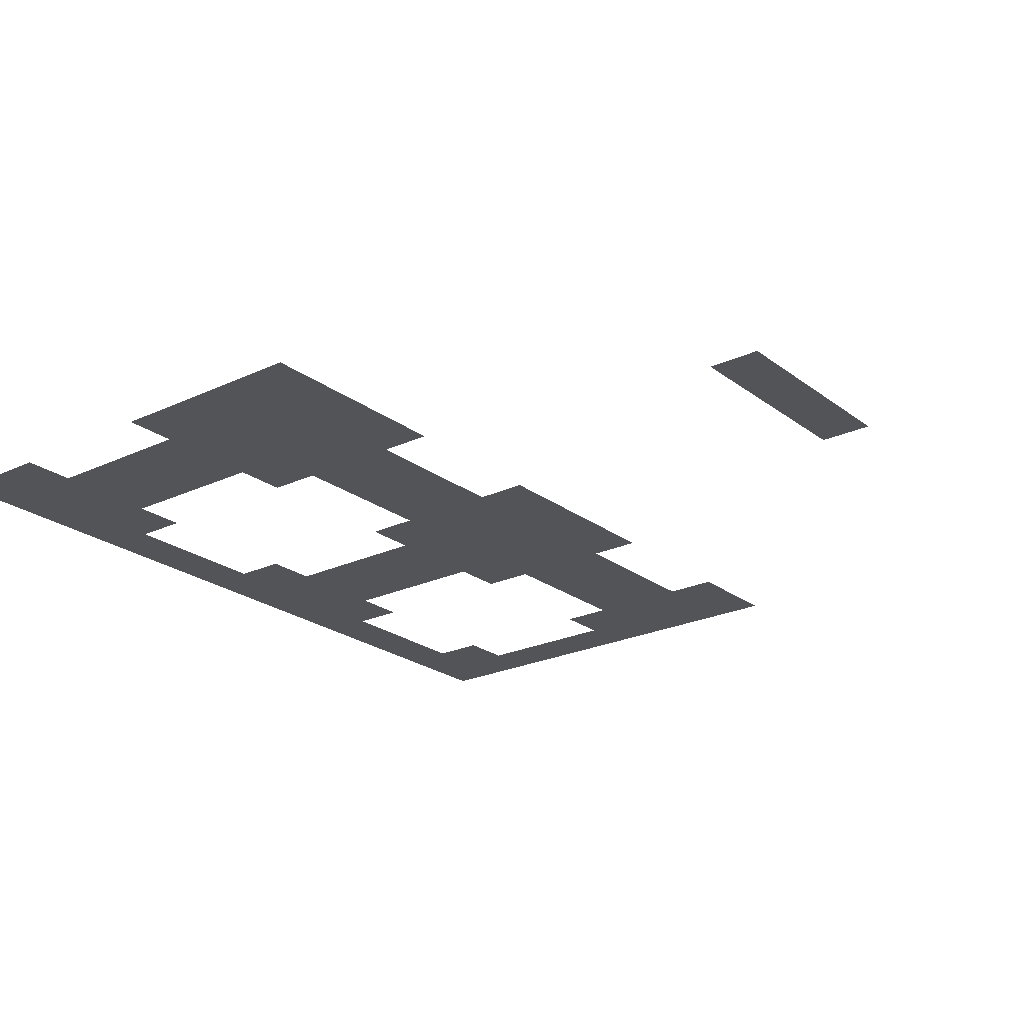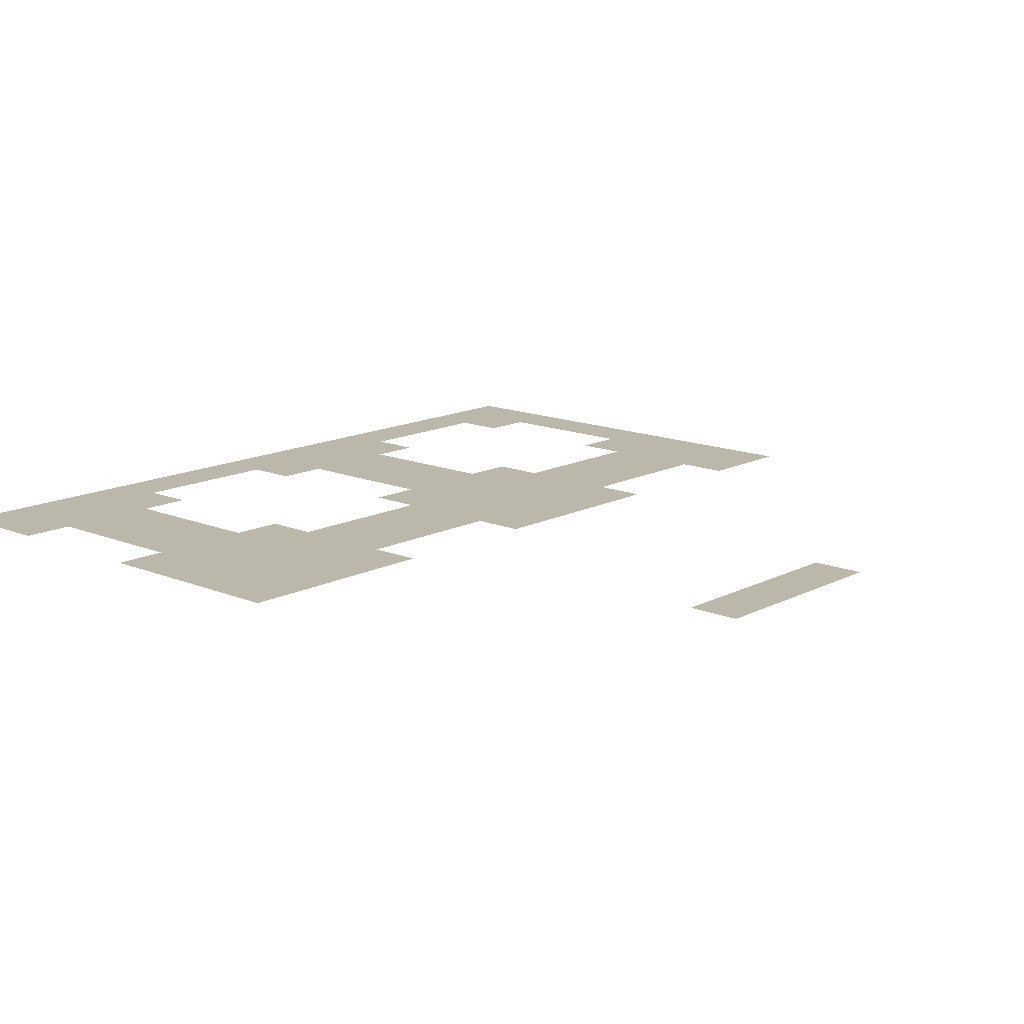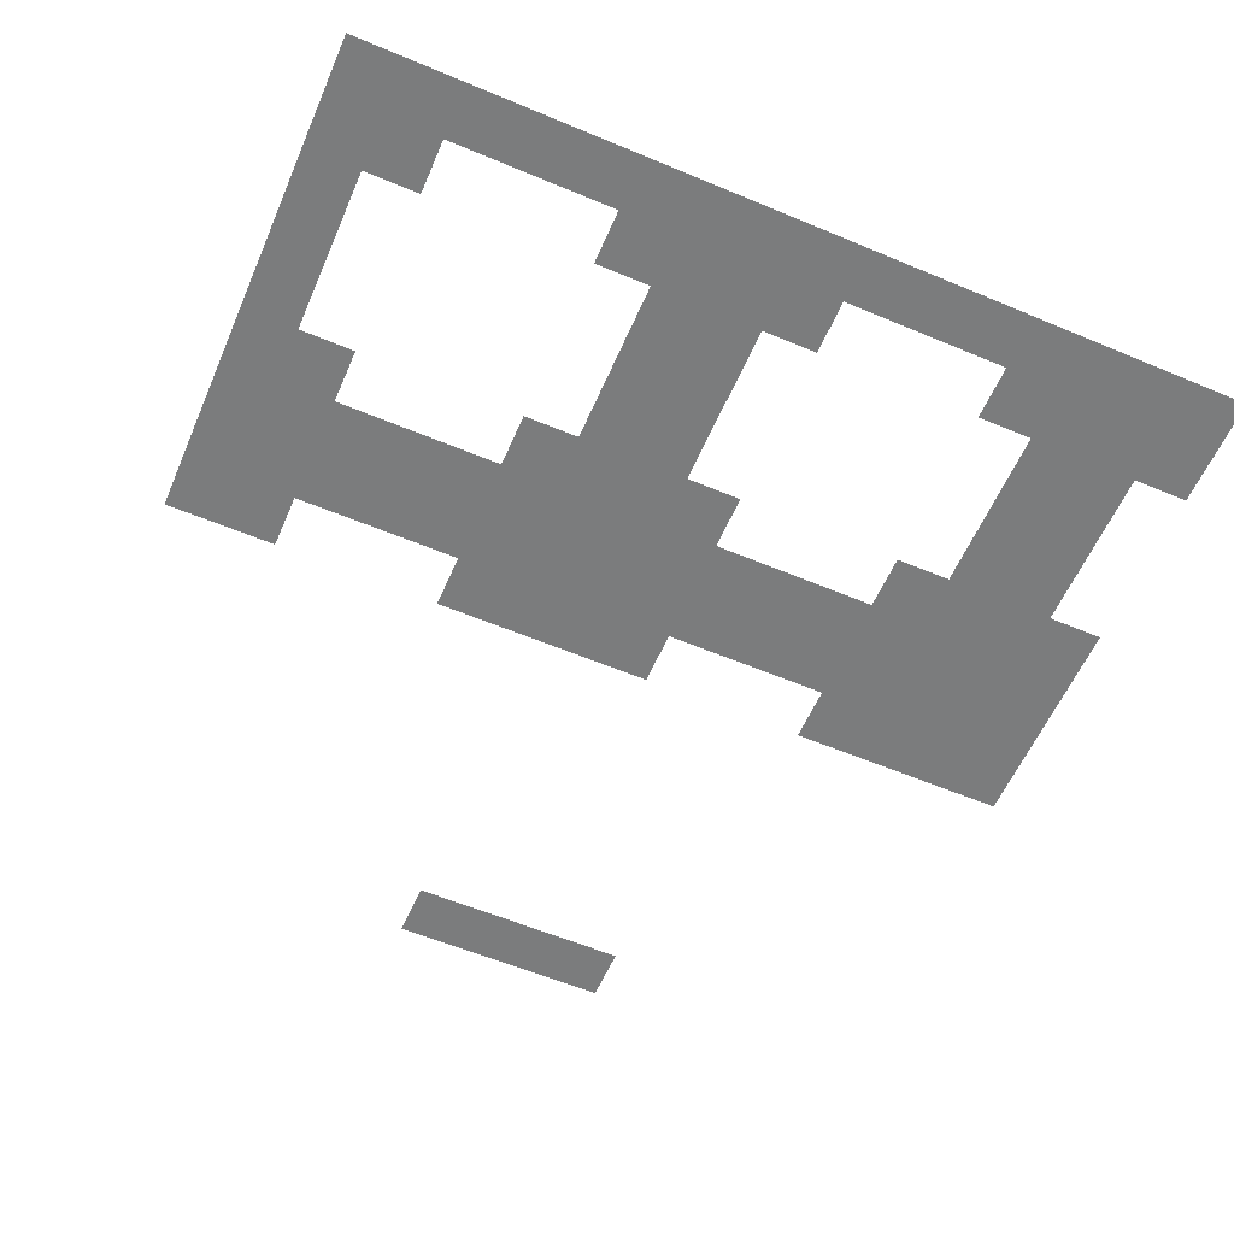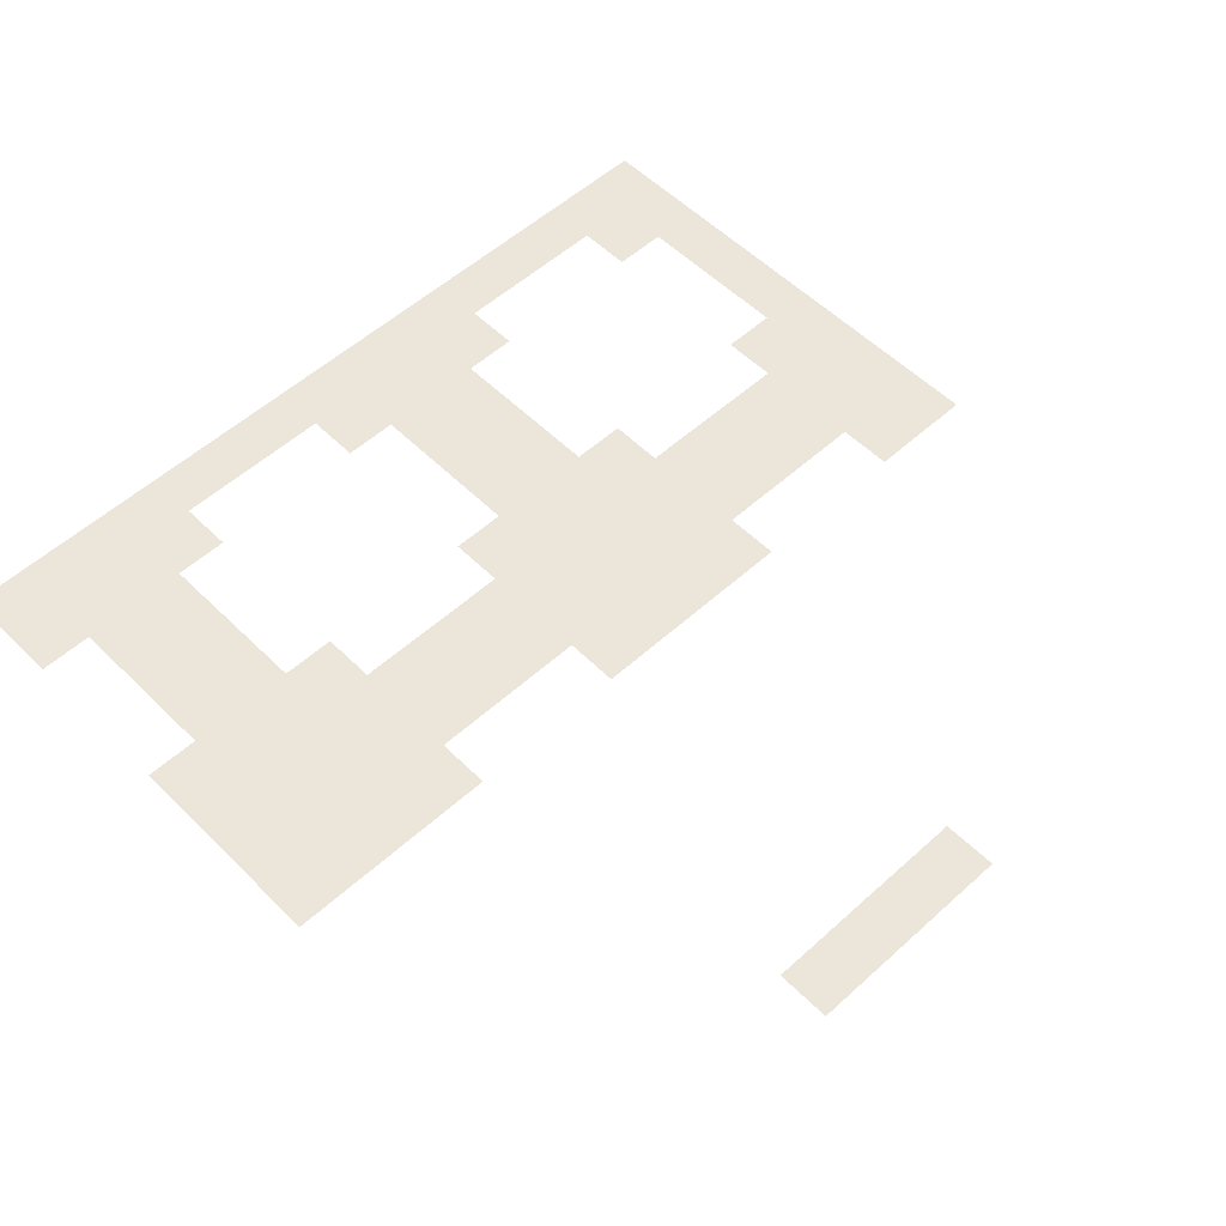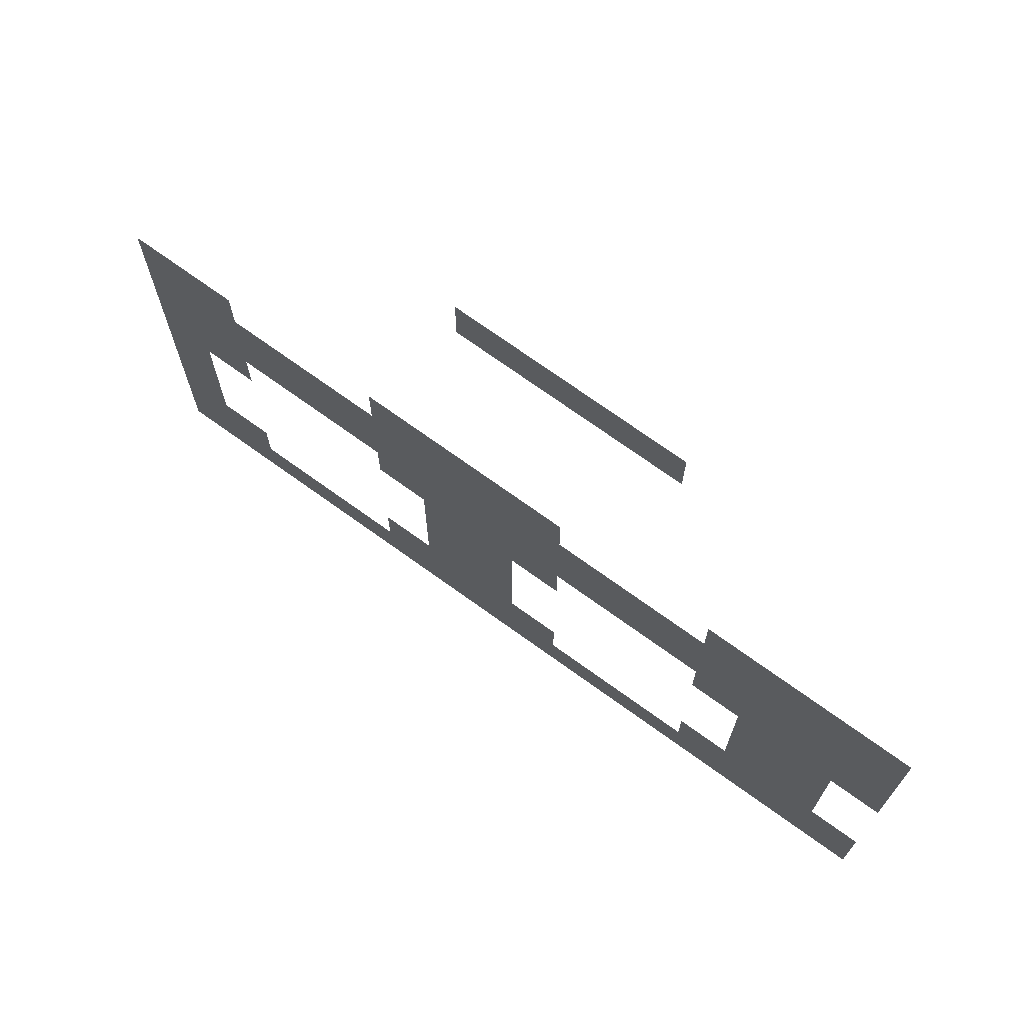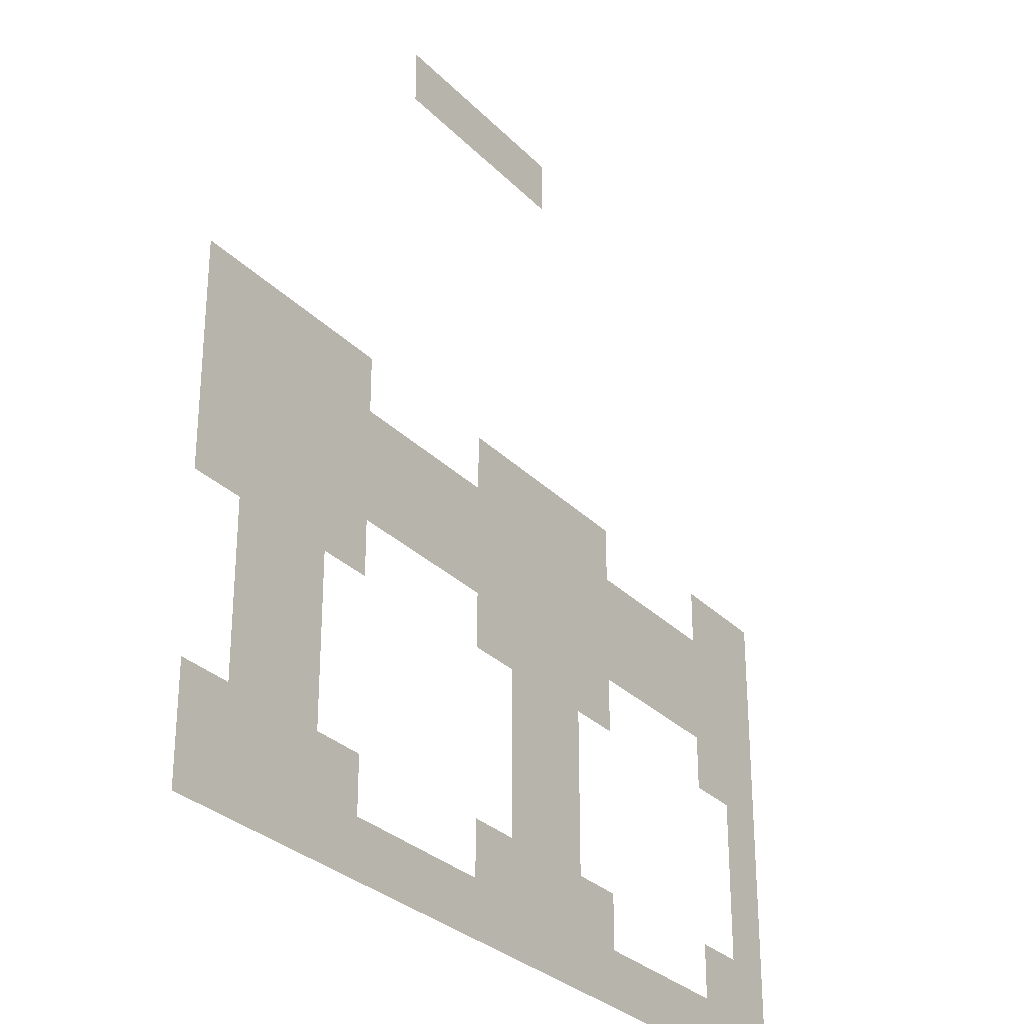
<metadata>
{"format":"obj","ext":"obj","renderer":"f3d","projection":"perspective","resolution":1024,"background":"white","views":[{"elev":-23.2,"azim":128.5,"up":"+Z"},{"elev":14.4,"azim":131.9,"up":"+Z"},{"elev":-58.6,"azim":-23.4,"up":"+Z"},{"elev":54.5,"azim":136.2,"up":"+Z"},{"elev":72.8,"azim":35.7,"up":"+Y"},{"elev":-29.5,"azim":124.7,"up":"+Y"}]}
</metadata>
<code>
v -5 -1 0
v -6 -1 0
v -6 0 0
v -5 0 0
v -6 -1 0
v -7 -1 0
v -7 0 0
v -6 0 0
v -7 -1 0
v -8 -1 0
v -8 0 0
v -7 0 0
v -8 -1 0
v -9 -1 0
v -9 0 0
v -8 0 0
v 0 -8 0
v -1 -8 0
v -1 -7 0
v 0 -7 0
v -1 -8 0
v -2 -8 0
v -2 -7 0
v -1 -7 0
v -2 -8 0
v -3 -8 0
v -3 -7 0
v -2 -7 0
v -3 -8 0
v -4 -8 0
v -4 -7 0
v -3 -7 0
v -7 -8 0
v -8 -8 0
v -8 -7 0
v -7 -7 0
v -8 -8 0
v -9 -8 0
v -9 -7 0
v -8 -7 0
v -9 -8 0
v -10 -8 0
v -10 -7 0
v -9 -7 0
v -10 -8 0
v -11 -8 0
v -11 -7 0
v -10 -7 0
v -14 -8 0
v -15 -8 0
v -15 -7 0
v -14 -7 0
v -15 -8 0
v -16 -8 0
v -16 -7 0
v -15 -7 0
v 0 -9 0
v -1 -9 0
v -1 -8 0
v 0 -8 0
v -1 -9 0
v -2 -9 0
v -2 -8 0
v -1 -8 0
v -2 -9 0
v -3 -9 0
v -3 -8 0
v -2 -8 0
v -3 -9 0
v -4 -9 0
v -4 -8 0
v -3 -8 0
v -4 -9 0
v -5 -9 0
v -5 -8 0
v -4 -8 0
v -5 -9 0
v -6 -9 0
v -6 -8 0
v -5 -8 0
v -6 -9 0
v -7 -9 0
v -7 -8 0
v -6 -8 0
v -7 -9 0
v -8 -9 0
v -8 -8 0
v -7 -8 0
v -8 -9 0
v -9 -9 0
v -9 -8 0
v -8 -8 0
v -9 -9 0
v -10 -9 0
v -10 -8 0
v -9 -8 0
v -10 -9 0
v -11 -9 0
v -11 -8 0
v -10 -8 0
v -11 -9 0
v -12 -9 0
v -12 -8 0
v -11 -8 0
v -12 -9 0
v -13 -9 0
v -13 -8 0
v -12 -8 0
v -13 -9 0
v -14 -9 0
v -14 -8 0
v -13 -8 0
v -14 -9 0
v -15 -9 0
v -15 -8 0
v -14 -8 0
v -15 -9 0
v -16 -9 0
v -16 -8 0
v -15 -8 0
v 0 -10 0
v -1 -10 0
v -1 -9 0
v 0 -9 0
v -1 -10 0
v -2 -10 0
v -2 -9 0
v -1 -9 0
v -2 -10 0
v -3 -10 0
v -3 -9 0
v -2 -9 0
v -3 -10 0
v -4 -10 0
v -4 -9 0
v -3 -9 0
v -4 -10 0
v -5 -10 0
v -5 -9 0
v -4 -9 0
v -5 -10 0
v -6 -10 0
v -6 -9 0
v -5 -9 0
v -6 -10 0
v -7 -10 0
v -7 -9 0
v -6 -9 0
v -7 -10 0
v -8 -10 0
v -8 -9 0
v -7 -9 0
v -8 -10 0
v -9 -10 0
v -9 -9 0
v -8 -9 0
v -9 -10 0
v -10 -10 0
v -10 -9 0
v -9 -9 0
v -10 -10 0
v -11 -10 0
v -11 -9 0
v -10 -9 0
v -11 -10 0
v -12 -10 0
v -12 -9 0
v -11 -9 0
v -12 -10 0
v -13 -10 0
v -13 -9 0
v -12 -9 0
v -13 -10 0
v -14 -10 0
v -14 -9 0
v -13 -9 0
v -14 -10 0
v -15 -10 0
v -15 -9 0
v -14 -9 0
v -15 -10 0
v -16 -10 0
v -16 -9 0
v -15 -9 0
v 0 -11 0
v -1 -11 0
v -1 -10 0
v 0 -10 0
v -1 -11 0
v -2 -11 0
v -2 -10 0
v -1 -10 0
v -2 -11 0
v -3 -11 0
v -3 -10 0
v -2 -10 0
v -3 -11 0
v -4 -11 0
v -4 -10 0
v -3 -10 0
v -7 -11 0
v -8 -11 0
v -8 -10 0
v -7 -10 0
v -8 -11 0
v -9 -11 0
v -9 -10 0
v -8 -10 0
v -9 -11 0
v -10 -11 0
v -10 -10 0
v -9 -10 0
v -10 -11 0
v -11 -11 0
v -11 -10 0
v -10 -10 0
v -14 -11 0
v -15 -11 0
v -15 -10 0
v -14 -10 0
v -15 -11 0
v -16 -11 0
v -16 -10 0
v -15 -10 0
v -1 -12 0
v -2 -12 0
v -2 -11 0
v -1 -11 0
v -2 -12 0
v -3 -12 0
v -3 -11 0
v -2 -11 0
v -8 -12 0
v -9 -12 0
v -9 -11 0
v -8 -11 0
v -9 -12 0
v -10 -12 0
v -10 -11 0
v -9 -11 0
v -15 -12 0
v -16 -12 0
v -16 -11 0
v -15 -11 0
v -1 -13 0
v -2 -13 0
v -2 -12 0
v -1 -12 0
v -2 -13 0
v -3 -13 0
v -3 -12 0
v -2 -12 0
v -8 -13 0
v -9 -13 0
v -9 -12 0
v -8 -12 0
v -9 -13 0
v -10 -13 0
v -10 -12 0
v -9 -12 0
v -15 -13 0
v -16 -13 0
v -16 -12 0
v -15 -12 0
v -1 -14 0
v -2 -14 0
v -2 -13 0
v -1 -13 0
v -2 -14 0
v -3 -14 0
v -3 -13 0
v -2 -13 0
v -8 -14 0
v -9 -14 0
v -9 -13 0
v -8 -13 0
v -9 -14 0
v -10 -14 0
v -10 -13 0
v -9 -13 0
v -15 -14 0
v -16 -14 0
v -16 -13 0
v -15 -13 0
v 0 -15 0
v -1 -15 0
v -1 -14 0
v 0 -14 0
v -1 -15 0
v -2 -15 0
v -2 -14 0
v -1 -14 0
v -2 -15 0
v -3 -15 0
v -3 -14 0
v -2 -14 0
v -3 -15 0
v -4 -15 0
v -4 -14 0
v -3 -14 0
v -7 -15 0
v -8 -15 0
v -8 -14 0
v -7 -14 0
v -8 -15 0
v -9 -15 0
v -9 -14 0
v -8 -14 0
v -9 -15 0
v -10 -15 0
v -10 -14 0
v -9 -14 0
v -10 -15 0
v -11 -15 0
v -11 -14 0
v -10 -14 0
v -14 -15 0
v -15 -15 0
v -15 -14 0
v -14 -14 0
v -15 -15 0
v -16 -15 0
v -16 -14 0
v -15 -14 0
v 0 -16 0
v -1 -16 0
v -1 -15 0
v 0 -15 0
v -1 -16 0
v -2 -16 0
v -2 -15 0
v -1 -15 0
v -2 -16 0
v -3 -16 0
v -3 -15 0
v -2 -15 0
v -3 -16 0
v -4 -16 0
v -4 -15 0
v -3 -15 0
v -4 -16 0
v -5 -16 0
v -5 -15 0
v -4 -15 0
v -5 -16 0
v -6 -16 0
v -6 -15 0
v -5 -15 0
v -6 -16 0
v -7 -16 0
v -7 -15 0
v -6 -15 0
v -7 -16 0
v -8 -16 0
v -8 -15 0
v -7 -15 0
v -8 -16 0
v -9 -16 0
v -9 -15 0
v -8 -15 0
v -9 -16 0
v -10 -16 0
v -10 -15 0
v -9 -15 0
v -10 -16 0
v -11 -16 0
v -11 -15 0
v -10 -15 0
v -11 -16 0
v -12 -16 0
v -12 -15 0
v -11 -15 0
v -12 -16 0
v -13 -16 0
v -13 -15 0
v -12 -15 0
v -13 -16 0
v -14 -16 0
v -14 -15 0
v -13 -15 0
v -14 -16 0
v -15 -16 0
v -15 -15 0
v -14 -15 0
v -15 -16 0
v -16 -16 0
v -16 -15 0
v -15 -15 0
g World1_mesh_0036
f 1 2 3 4
f 5 6 7 8
f 9 10 11 12
f 13 14 15 16
f 17 18 19 20
f 21 22 23 24
f 25 26 27 28
f 29 30 31 32
f 33 34 35 36
f 37 38 39 40
f 41 42 43 44
f 45 46 47 48
f 49 50 51 52
f 53 54 55 56
f 57 58 59 60
f 61 62 63 64
f 65 66 67 68
f 69 70 71 72
f 73 74 75 76
f 77 78 79 80
f 81 82 83 84
f 85 86 87 88
f 89 90 91 92
f 93 94 95 96
f 97 98 99 100
f 101 102 103 104
f 105 106 107 108
f 109 110 111 112
f 113 114 115 116
f 117 118 119 120
f 121 122 123 124
f 125 126 127 128
f 129 130 131 132
f 133 134 135 136
f 137 138 139 140
f 141 142 143 144
f 145 146 147 148
f 149 150 151 152
f 153 154 155 156
f 157 158 159 160
f 161 162 163 164
f 165 166 167 168
f 169 170 171 172
f 173 174 175 176
f 177 178 179 180
f 181 182 183 184
f 185 186 187 188
f 189 190 191 192
f 193 194 195 196
f 197 198 199 200
f 201 202 203 204
f 205 206 207 208
f 209 210 211 212
f 213 214 215 216
f 217 218 219 220
f 221 222 223 224
f 225 226 227 228
f 229 230 231 232
f 233 234 235 236
f 237 238 239 240
f 241 242 243 244
f 245 246 247 248
f 249 250 251 252
f 253 254 255 256
f 257 258 259 260
f 261 262 263 264
f 265 266 267 268
f 269 270 271 272
f 273 274 275 276
f 277 278 279 280
f 281 282 283 284
f 285 286 287 288
f 289 290 291 292
f 293 294 295 296
f 297 298 299 300
f 301 302 303 304
f 305 306 307 308
f 309 310 311 312
f 313 314 315 316
f 317 318 319 320
f 321 322 323 324
f 325 326 327 328
f 329 330 331 332
f 333 334 335 336
f 337 338 339 340
f 341 342 343 344
f 345 346 347 348
f 349 350 351 352
f 353 354 355 356
f 357 358 359 360
f 361 362 363 364
f 365 366 367 368
f 369 370 371 372
f 373 374 375 376
f 377 378 379 380
f 381 382 383 384
f 385 386 387 388

</code>
